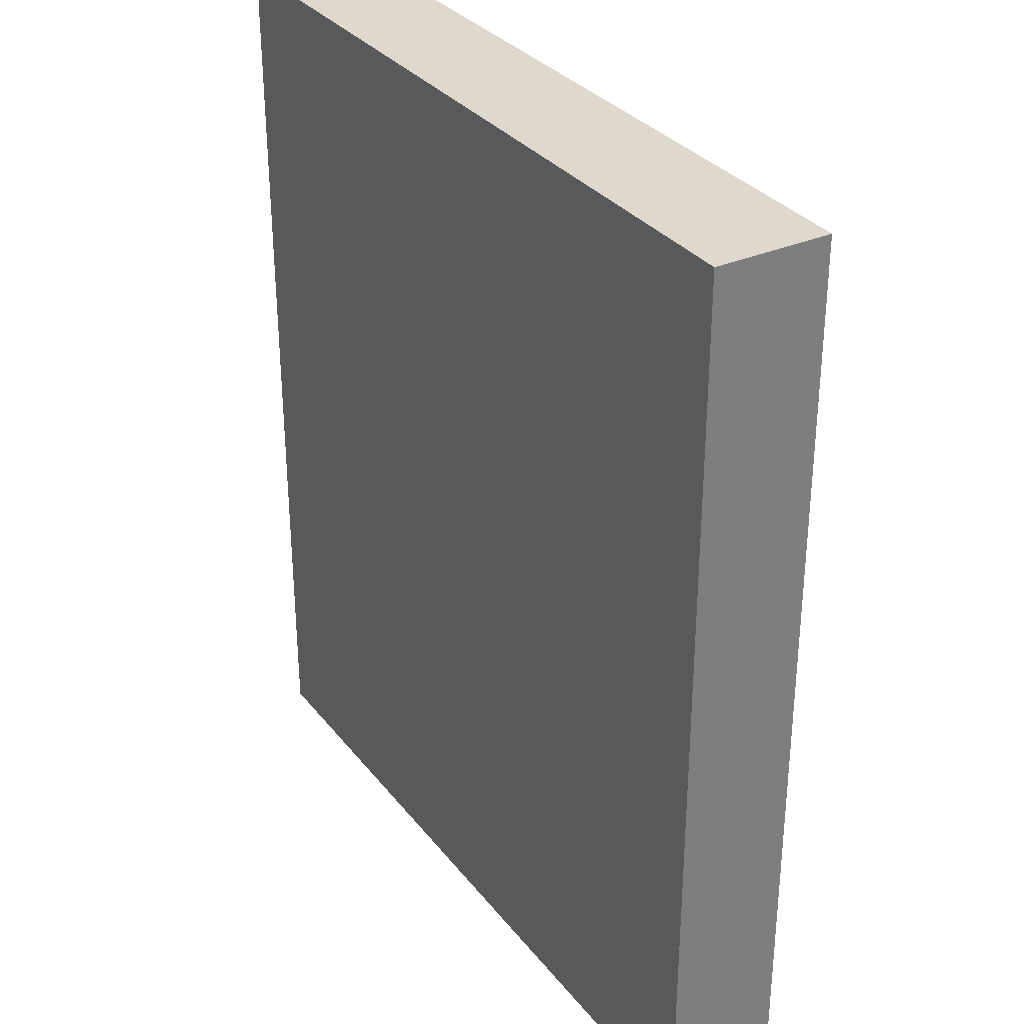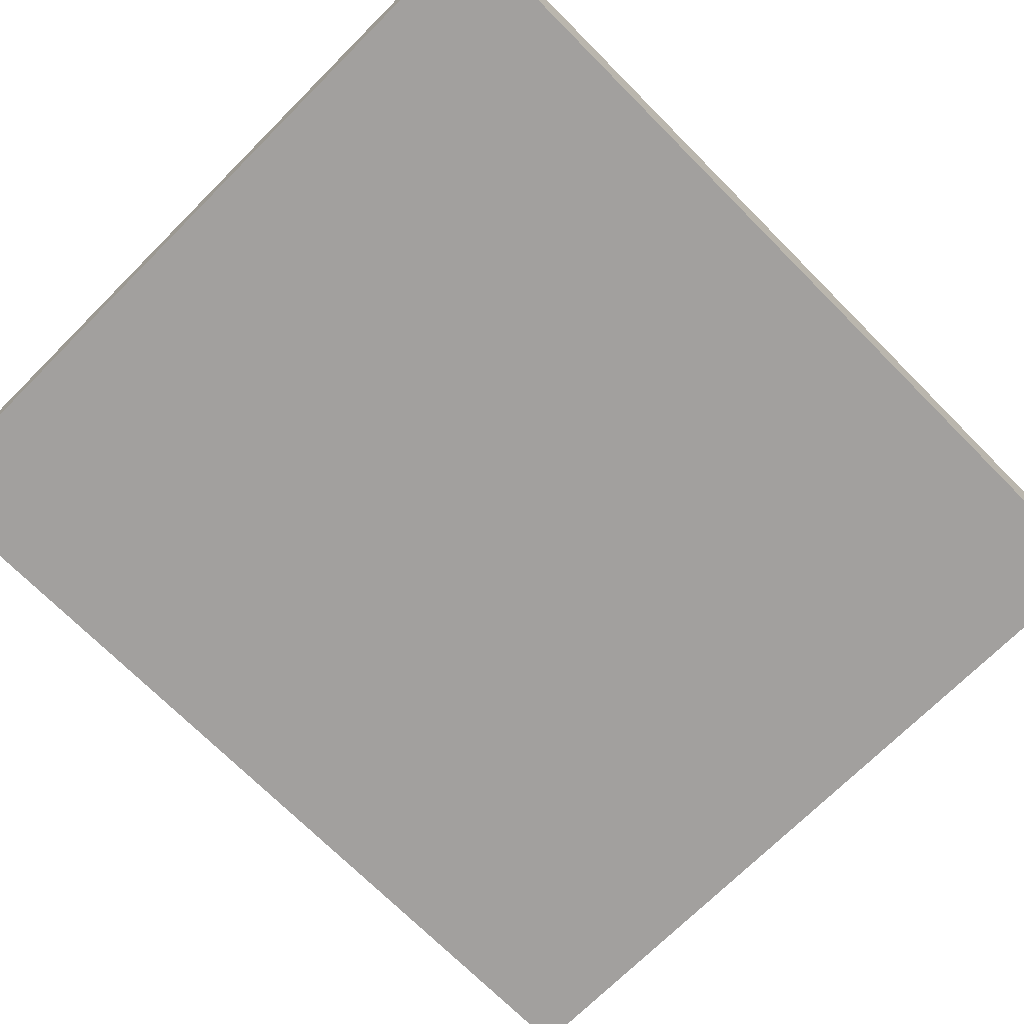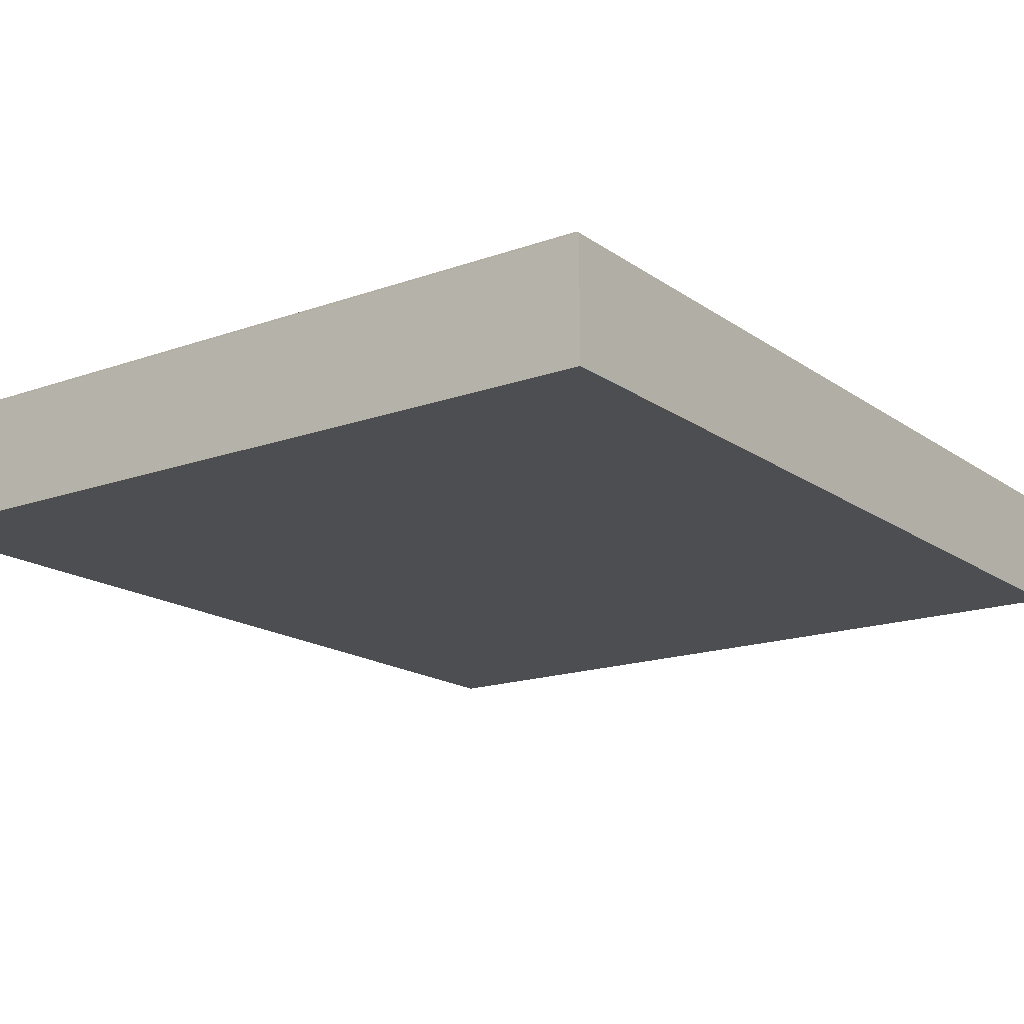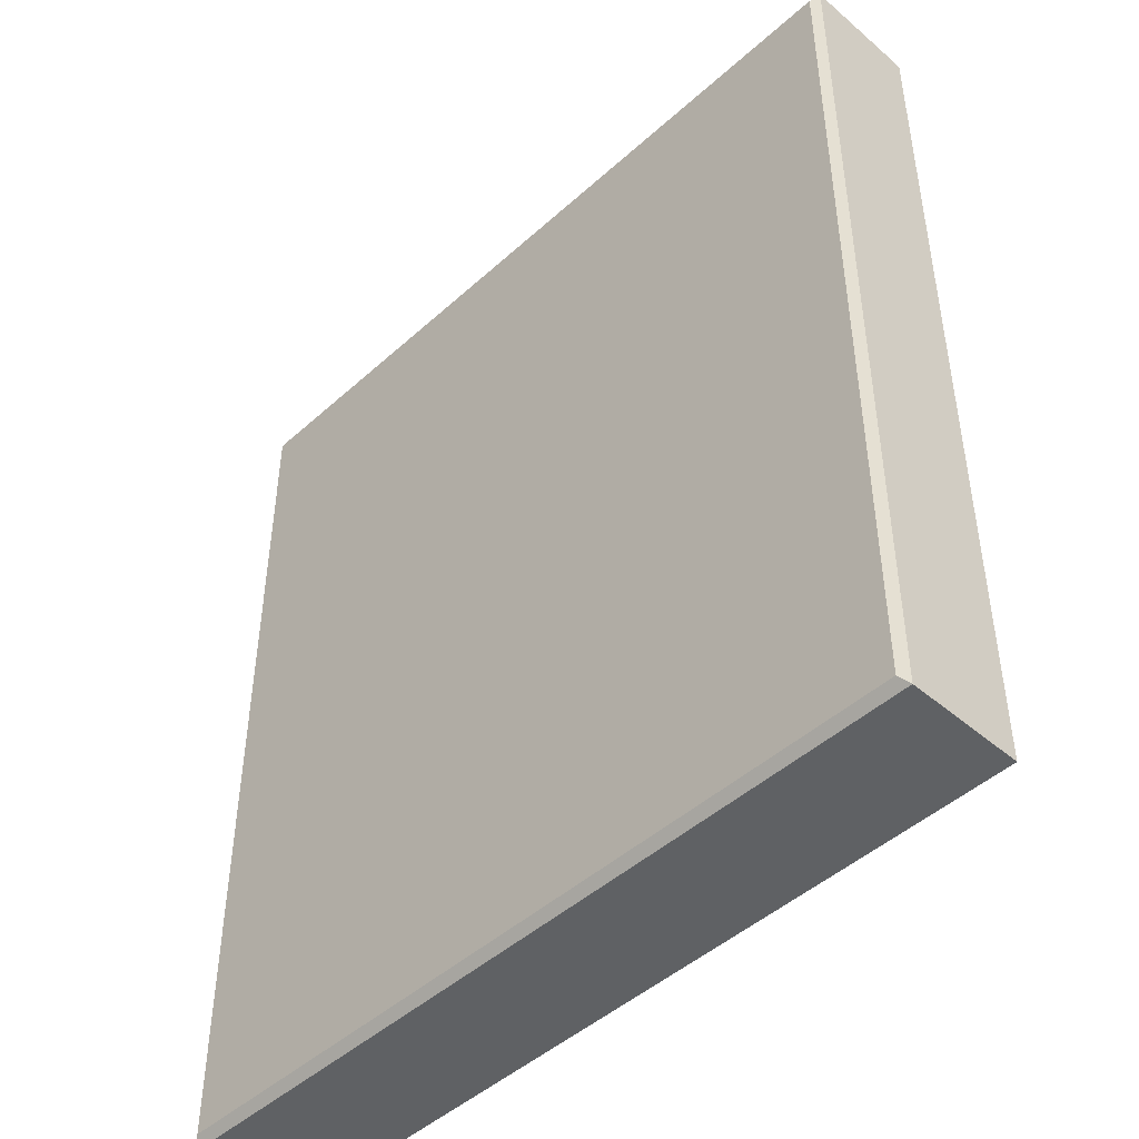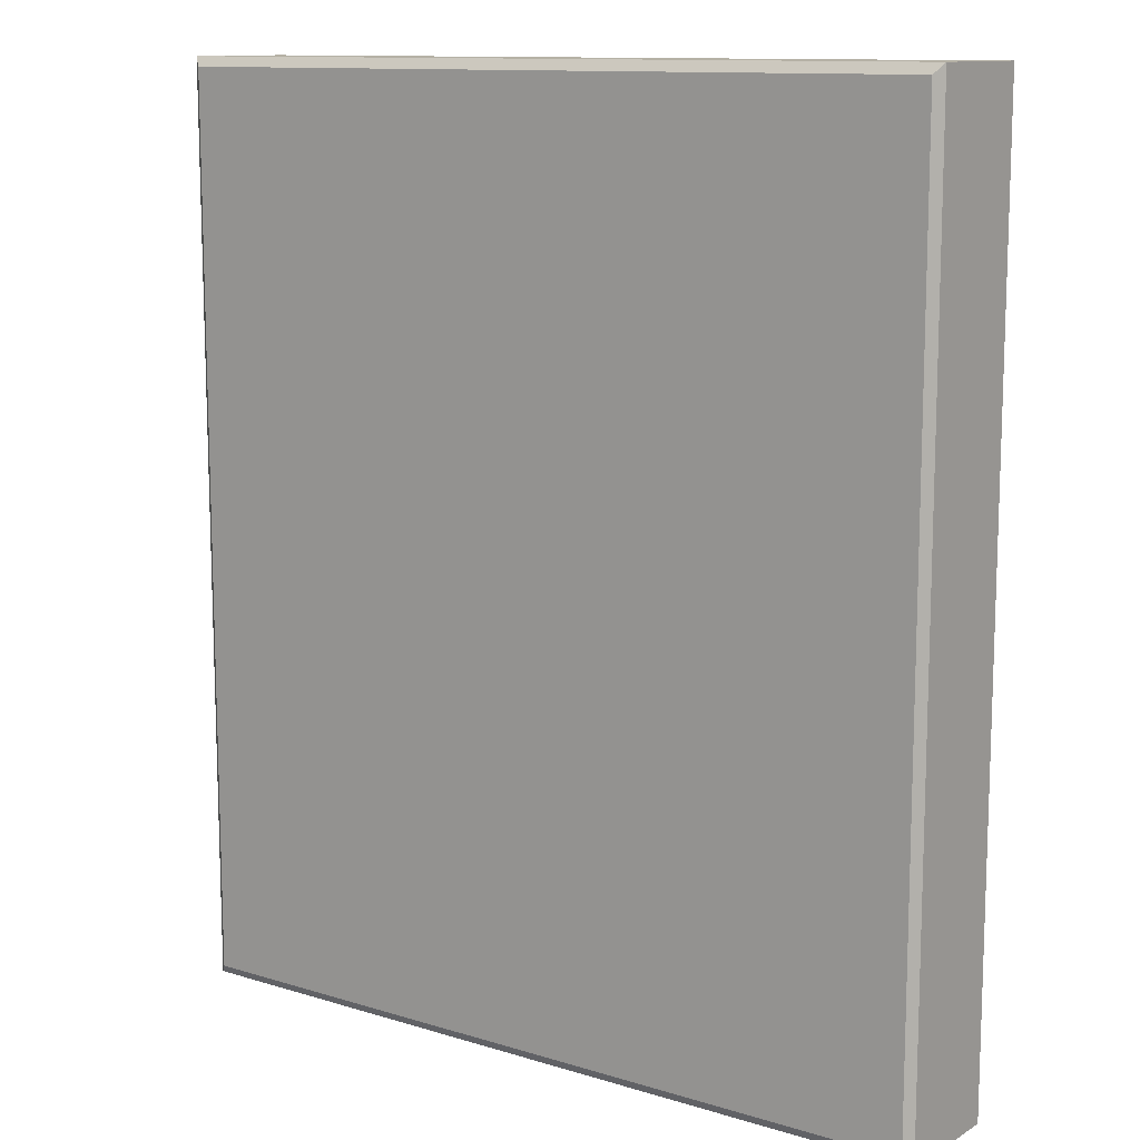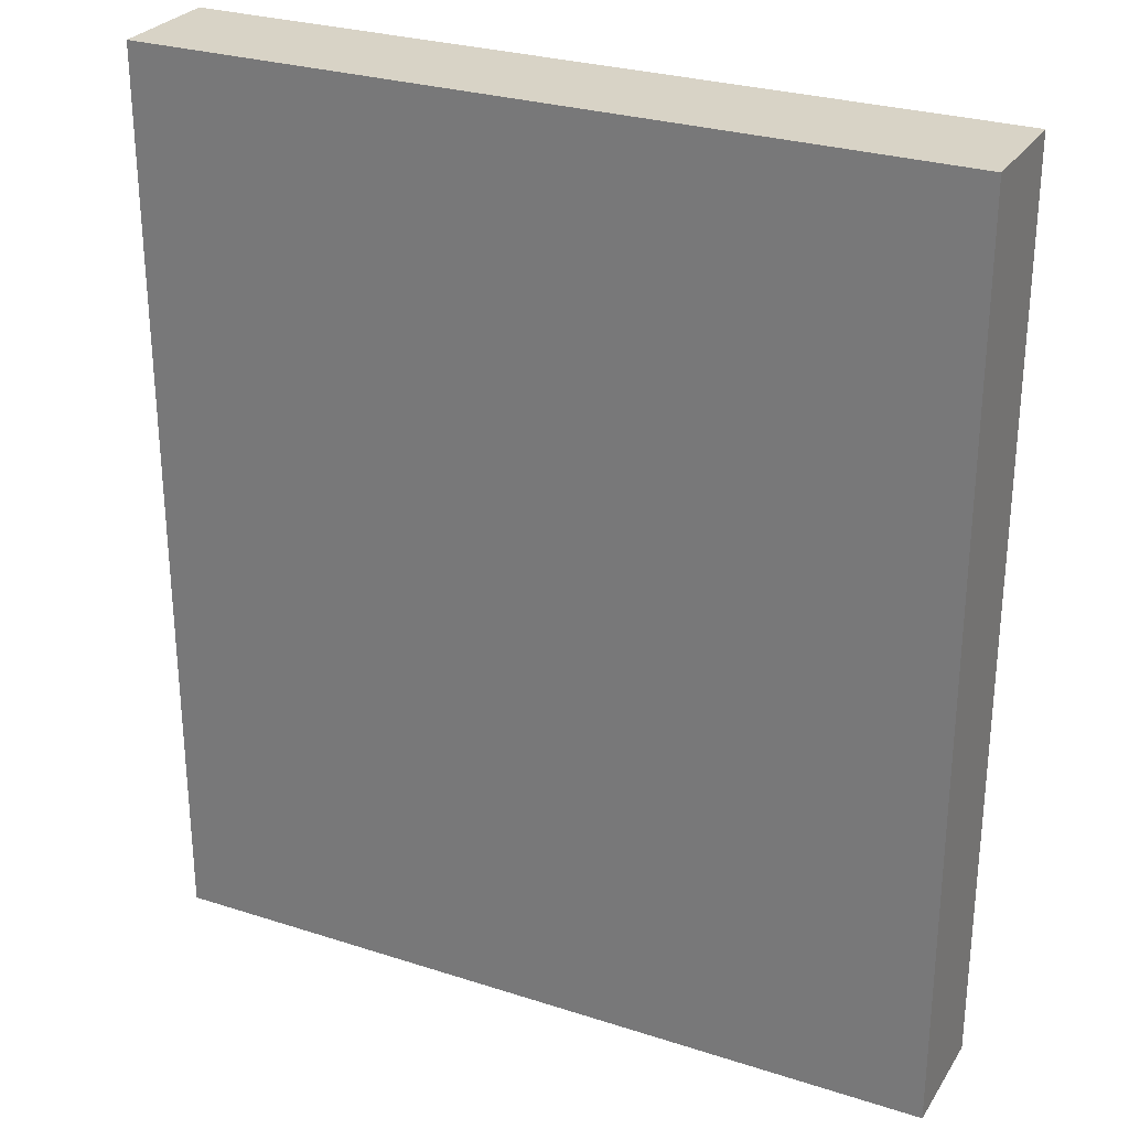
<metadata>
{"format":"obj","ext":"obj","renderer":"f3d","projection":"perspective","resolution":1024,"background":"white","views":[{"elev":32.2,"azim":58.4,"up":"+Z"},{"elev":-71.9,"azim":-135.1,"up":"+Y"},{"elev":-16.8,"azim":-144.1,"up":"+Y"},{"elev":-46.6,"azim":-134.3,"up":"+Z"},{"elev":11.8,"azim":-143.9,"up":"+Z"},{"elev":27.9,"azim":26.1,"up":"+Z"}]}
</metadata>
<code>
o Plane.001
v -19.28 -3.618 -22.15
v -19.28 -3.618 22.15
v 19.28 -3.618 22.15
v 19.28 -3.618 -22.15
v -18.87 2.287 21.68
v -19.28 1.958 22.15
v 18.87 2.287 21.68
v 19.28 1.958 22.15
v -19.28 1.958 -22.15
v -18.87 2.287 -21.68
v 18.87 2.287 -21.68
v 19.28 1.958 -22.15
f 6 2 3 8
f 2 1 4 3
f 12 4 1 9
f 5 7 11 10
f 8 3 4 12
f 10 9 6 5
f 5 6 8 7
f 7 8 12 11
f 11 12 9 10
f 9 1 2 6

</code>
